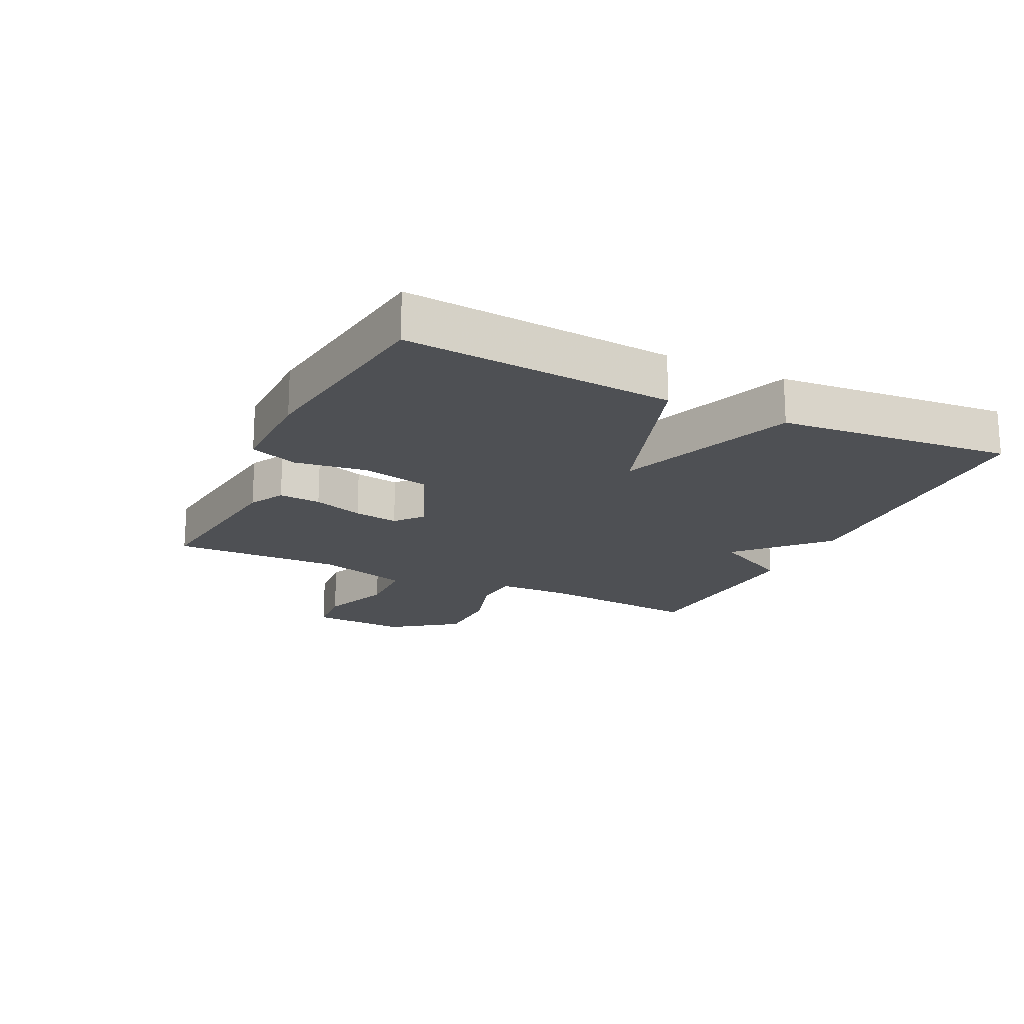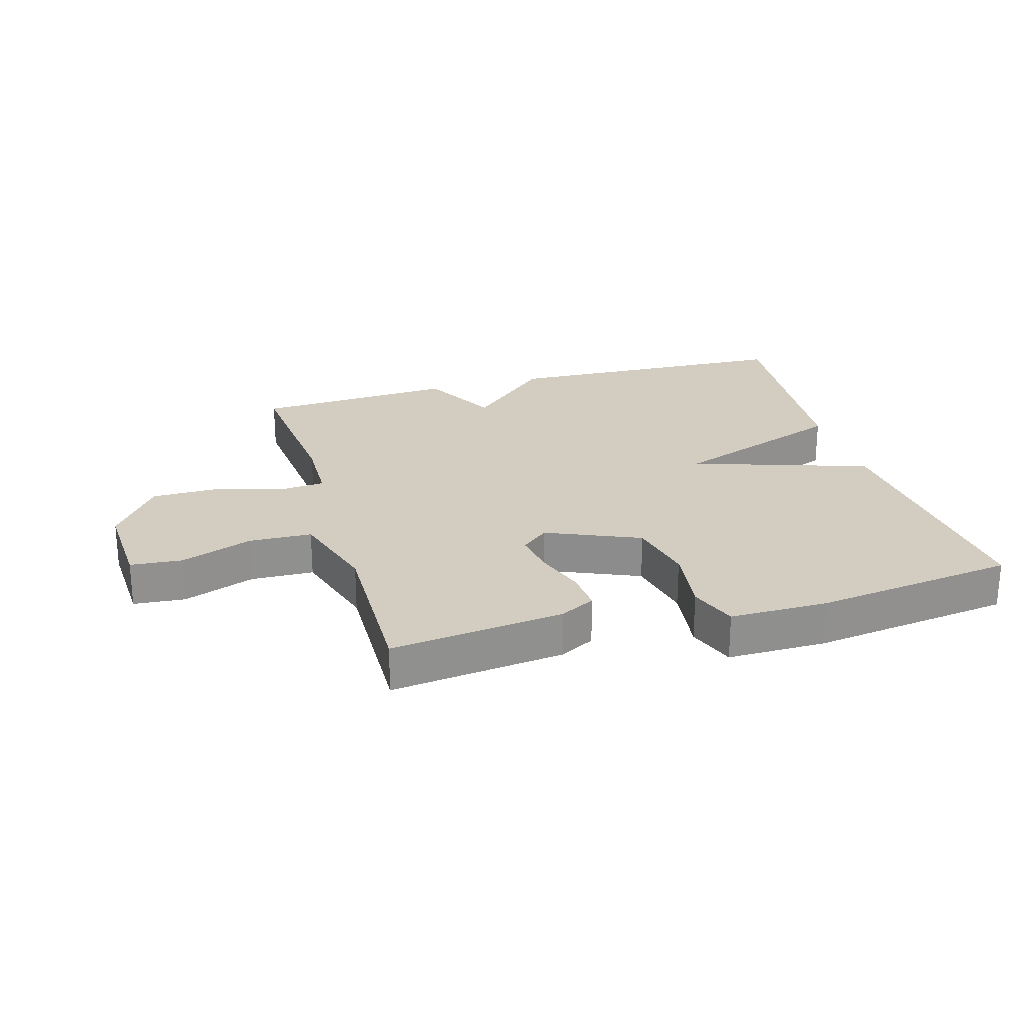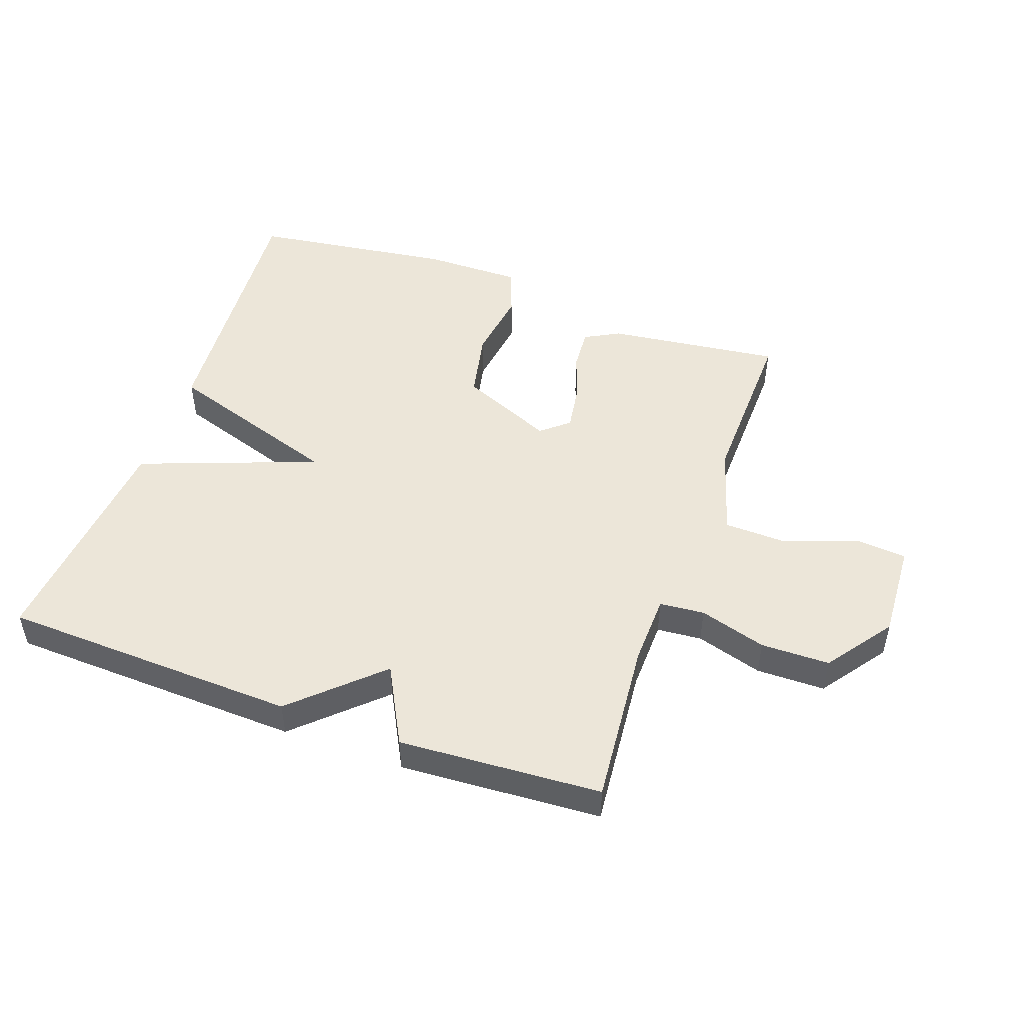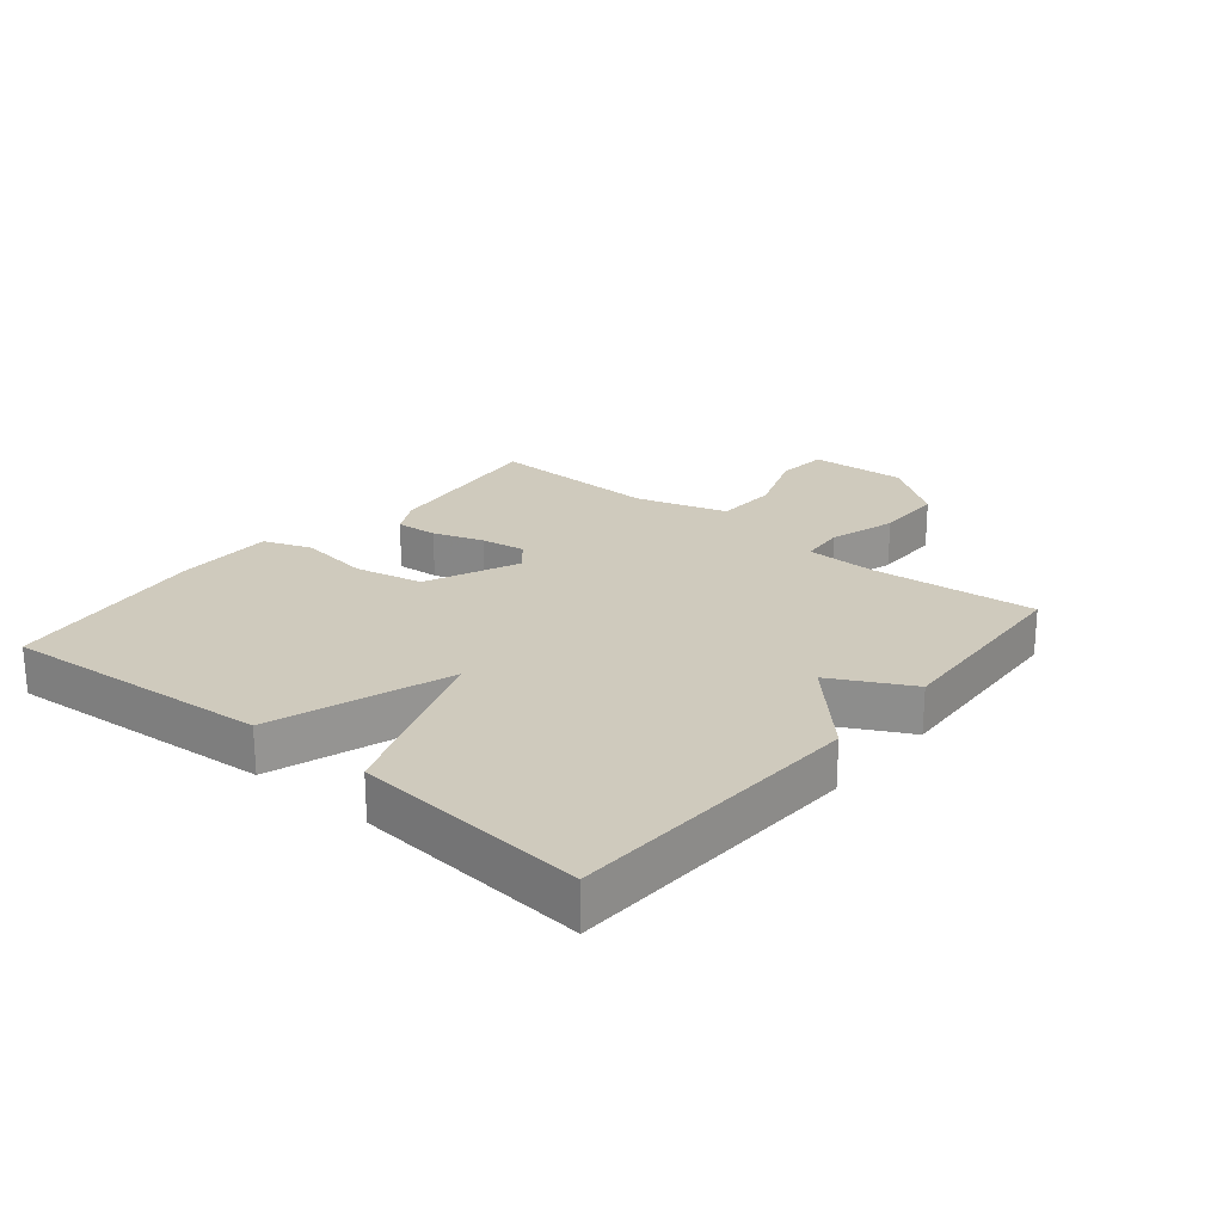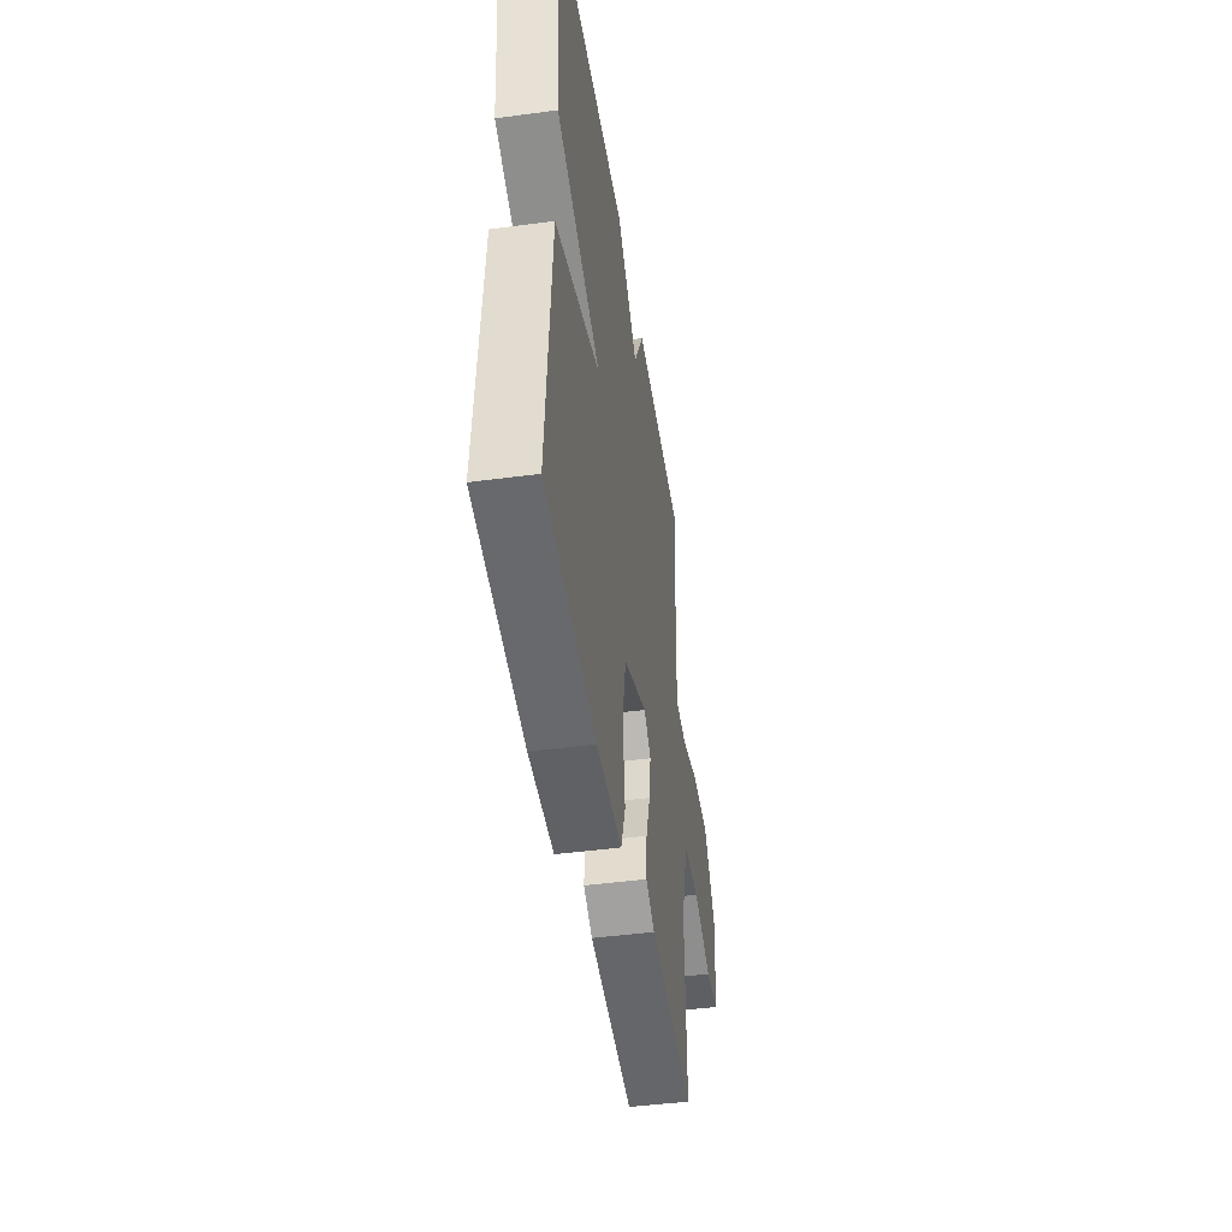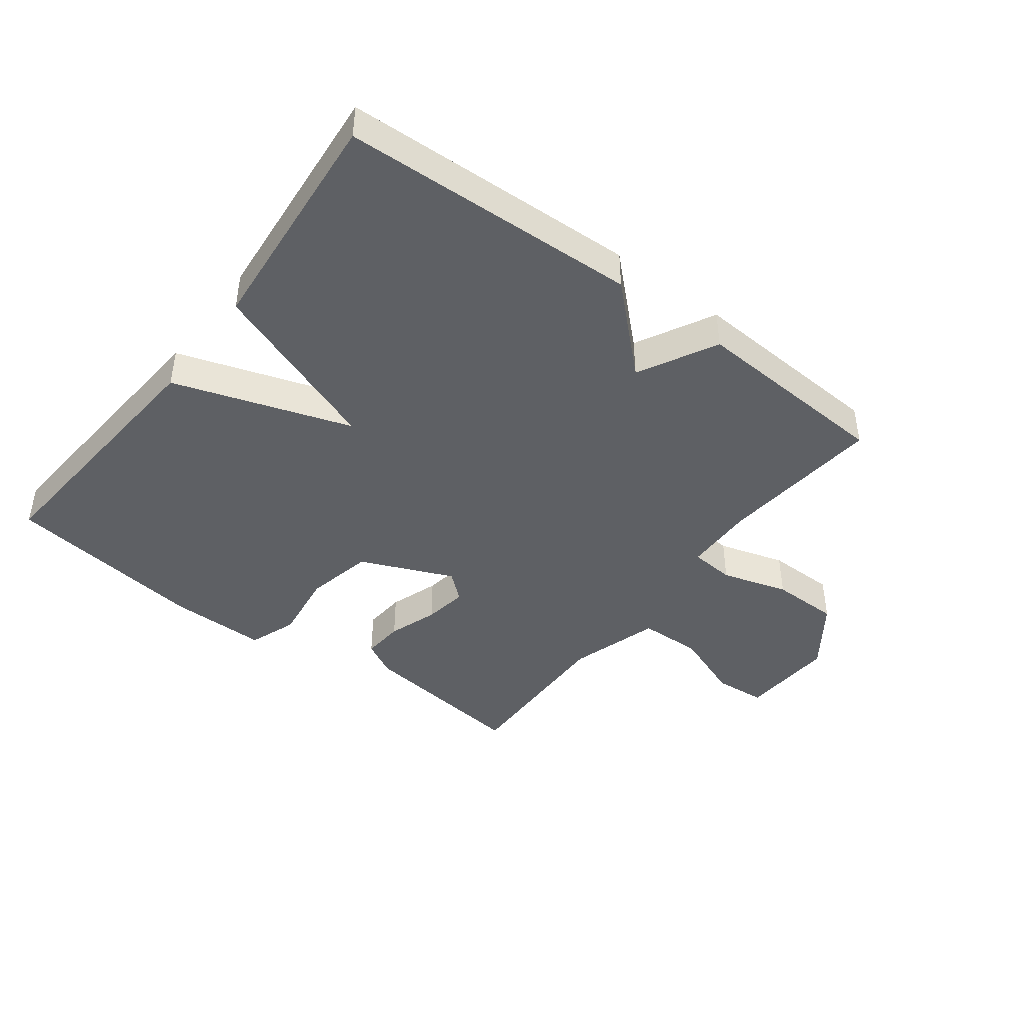
<metadata>
{"format":"obj","ext":"obj","renderer":"f3d","projection":"perspective","resolution":1024,"background":"white","views":[{"elev":-18.7,"azim":-115.7,"up":"+Y"},{"elev":24.5,"azim":163.9,"up":"+Y"},{"elev":49.1,"azim":19.6,"up":"+Y"},{"elev":22.9,"azim":-50.3,"up":"+Y"},{"elev":-45.1,"azim":-81.2,"up":"+Z"},{"elev":-43.1,"azim":-37.2,"up":"+Y"}]}
</metadata>
<code>
v 0.5 0.07 -0.5
v 0.222 0.07 -0.466
v 0.166 0.07 -0.436
v 0.171 0.07 -0.369
v 0.198 0.07 -0.289
v 0.209 0.07 -0.218
v 0.165 0.07 -0.181
v 0.016 0.07 -0.245
v -0.007 0.07 -0.354
v 0.009 0.07 -0.468
v -0.019 0.07 -0.545
v -0.177 0.07 -0.544
v -0.5 0.07 -0.5
v -0.467 0.07 -0.072
v -0.183 0.07 0.022
v -0.467 0.07 0.128
v -0.5 0.07 0.5
v -0.024 0.07 0.519
v 0.11 0.07 0.393
v 0.176 0.07 0.519
v 0.5 0.07 0.5
v 0.476 0.07 0.236
v 0.479 0.07 0.122
v 0.551 0.07 0.116
v 0.658 0.07 0.148
v 0.768 0.07 0.147
v 0.844 0.07 0.042
v 0.836 0.07 -0.113
v 0.753 0.07 -0.12
v 0.638 0.07 -0.077
v 0.537 0.07 -0.08
v 0.493 0.07 -0.226
v 0.5 0 -0.5
v 0.222 0 -0.466
v 0.166 0 -0.436
v 0.171 0 -0.369
v 0.198 0 -0.289
v 0.209 0 -0.218
v 0.165 0 -0.181
v 0.016 0 -0.245
v -0.007 0 -0.354
v 0.009 0 -0.468
v -0.019 0 -0.545
v -0.177 0 -0.544
v -0.5 0 -0.5
v -0.467 0 -0.072
v -0.183 0 0.022
v -0.467 0 0.128
v -0.5 0 0.5
v -0.024 0 0.519
v 0.11 0 0.393
v 0.176 0 0.519
v 0.5 0 0.5
v 0.476 0 0.236
v 0.479 0 0.122
v 0.551 0 0.116
v 0.658 0 0.148
v 0.768 0 0.147
v 0.844 0 0.042
v 0.836 0 -0.113
v 0.753 0 -0.12
v 0.638 0 -0.077
v 0.537 0 -0.08
v 0.493 0 -0.226
f 28 29 30
f 27 28 30
f 26 27 30
f 25 26 30
f 24 25 30
f 23 24 30 31
f 19 20 21 22
f 19 22 23
f 17 18 19
f 16 17 19
f 15 16 19
f 23 31 32
f 19 23 32
f 15 19 32
f 13 14 15
f 12 13 15
f 11 12 15
f 10 11 15
f 9 10 15
f 3 4 5
f 2 3 5
f 1 2 5
f 32 1 5
f 32 5 6
f 8 9 15
f 7 8 15
f 7 15 32
f 6 7 32
f 62 61 60
f 62 60 59
f 62 59 58
f 62 58 57
f 62 57 56
f 63 62 56 55
f 54 53 52 51
f 55 54 51
f 51 50 49
f 51 49 48
f 51 48 47
f 64 63 55
f 64 55 51
f 64 51 47
f 47 46 45
f 47 45 44
f 47 44 43
f 47 43 42
f 47 42 41
f 37 36 35
f 37 35 34
f 37 34 33
f 37 33 64
f 38 37 64
f 47 41 40
f 47 40 39
f 64 47 39
f 64 39 38
f 1 33 34 2
f 2 34 35 3
f 3 35 36 4
f 4 36 37 5
f 5 37 38 6
f 6 38 39 7
f 7 39 40 8
f 8 40 41 9
f 9 41 42 10
f 10 42 43 11
f 11 43 44 12
f 12 44 45 13
f 13 45 46 14
f 14 46 47 15
f 15 47 48 16
f 16 48 49 17
f 17 49 50 18
f 18 50 51 19
f 19 51 52 20
f 20 52 53 21
f 21 53 54 22
f 22 54 55 23
f 23 55 56 24
f 24 56 57 25
f 25 57 58 26
f 26 58 59 27
f 27 59 60 28
f 28 60 61 29
f 29 61 62 30
f 30 62 63 31
f 31 63 64 32
f 32 64 33 1

</code>
